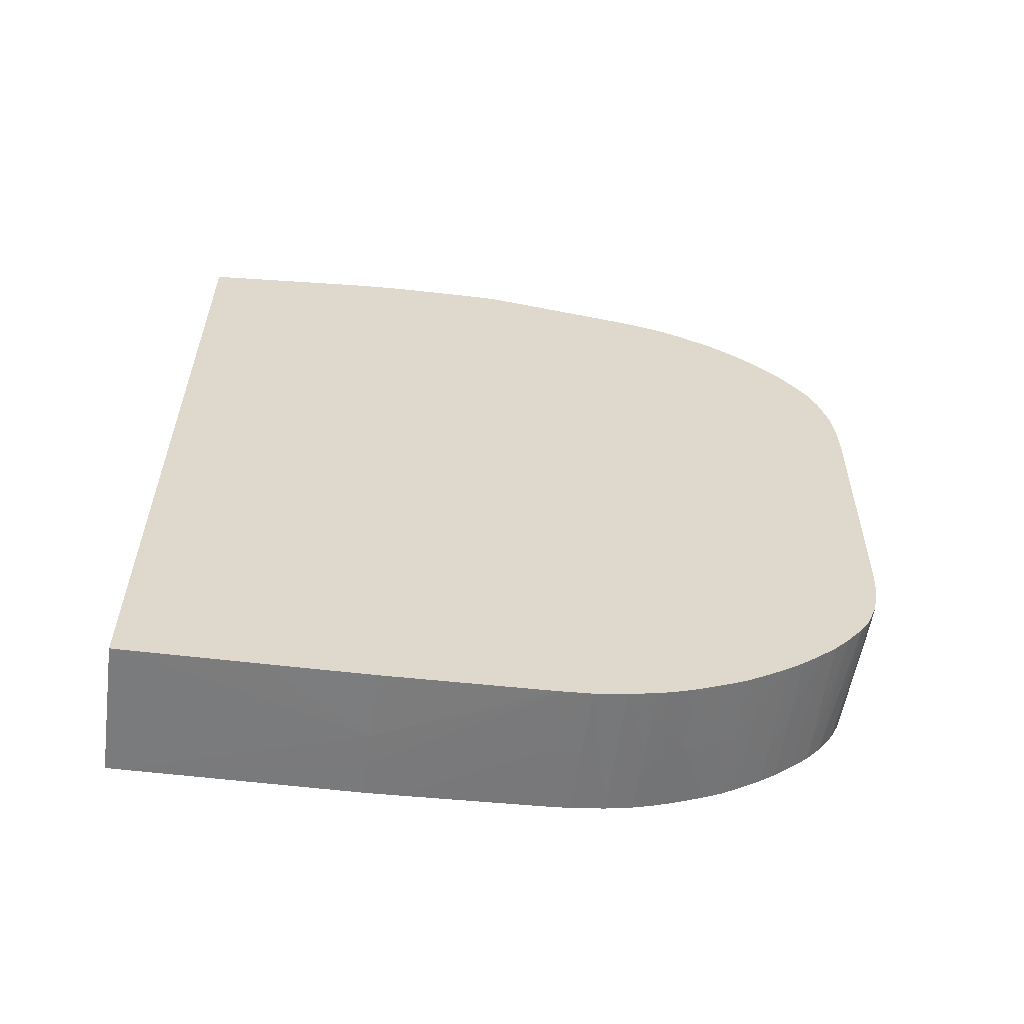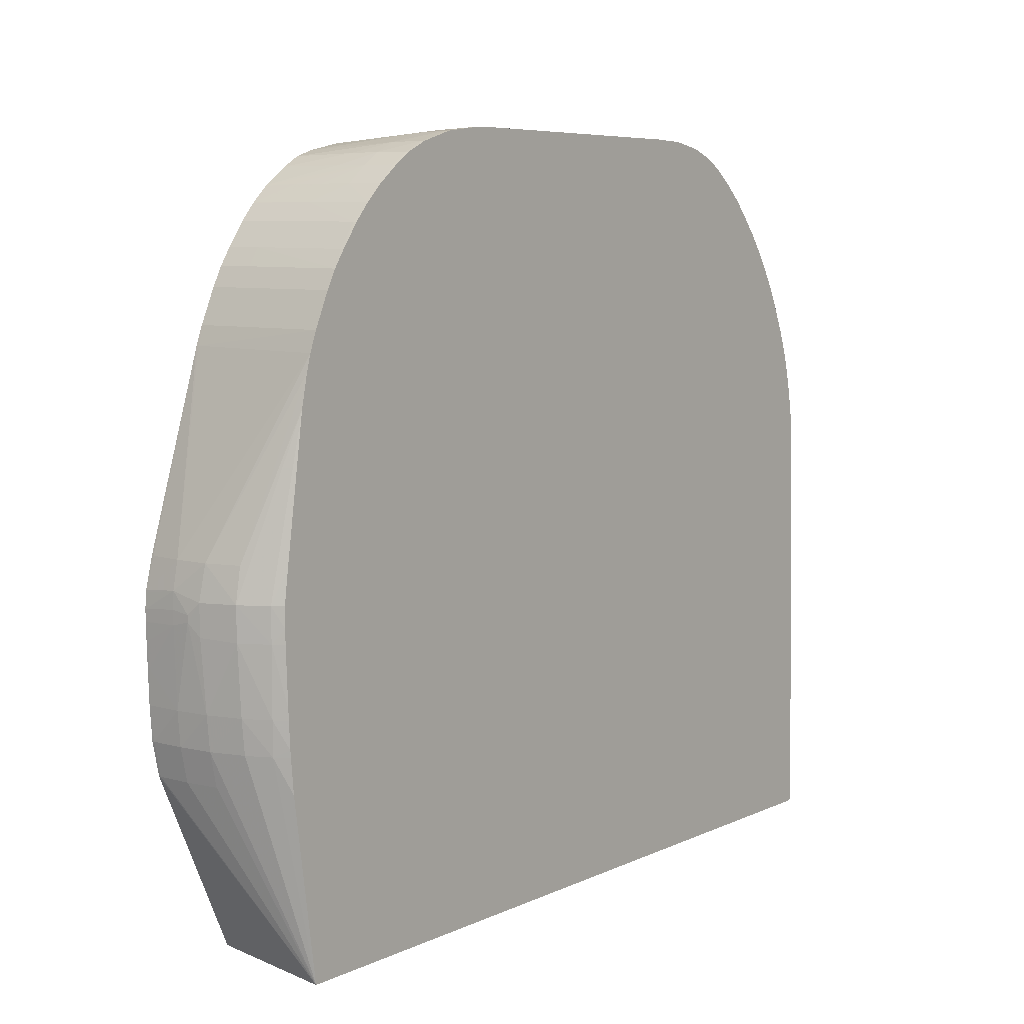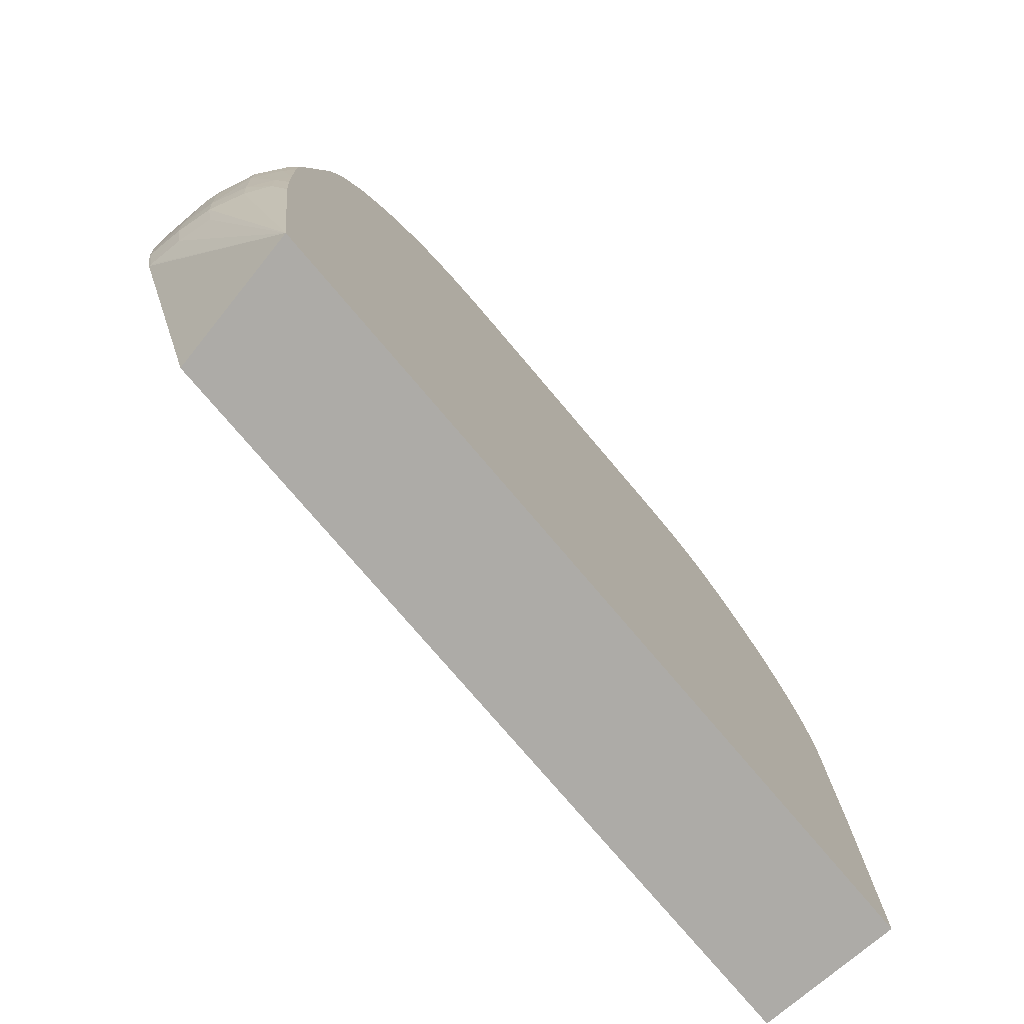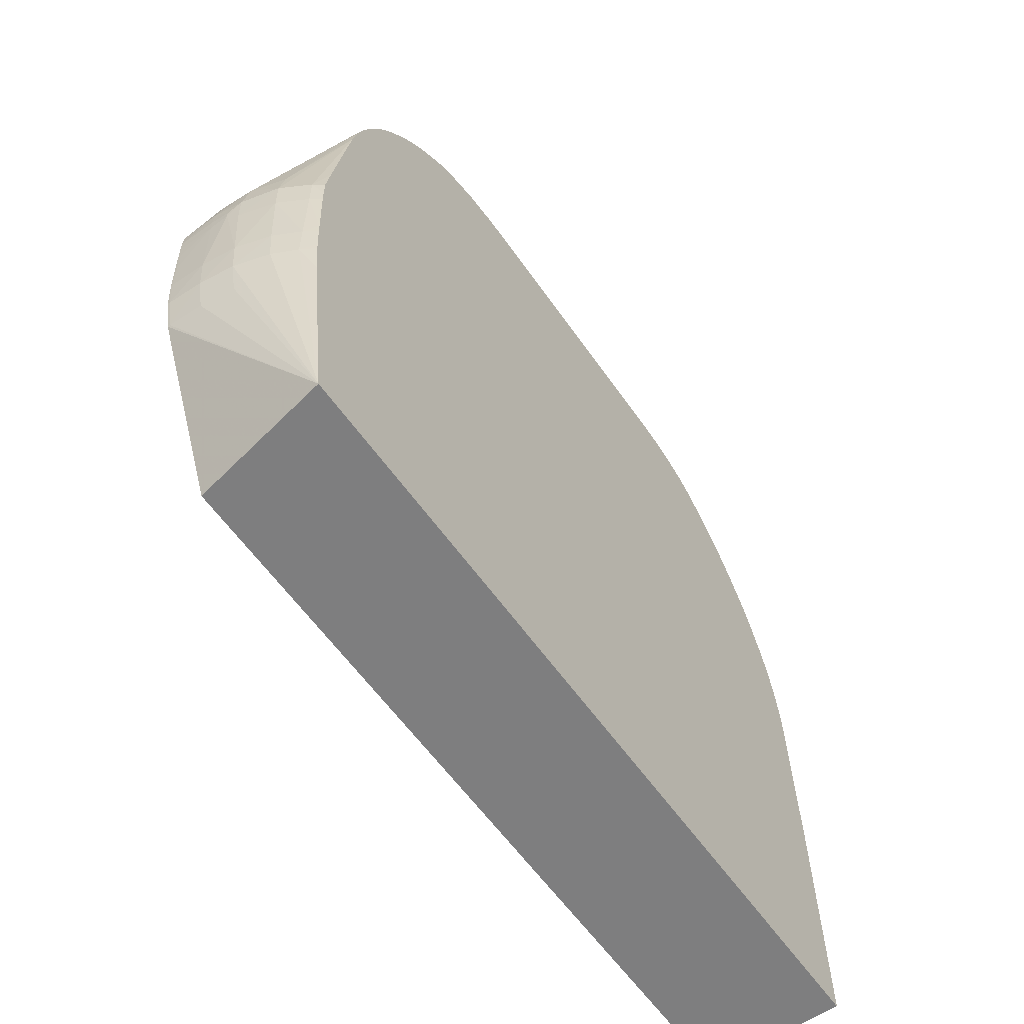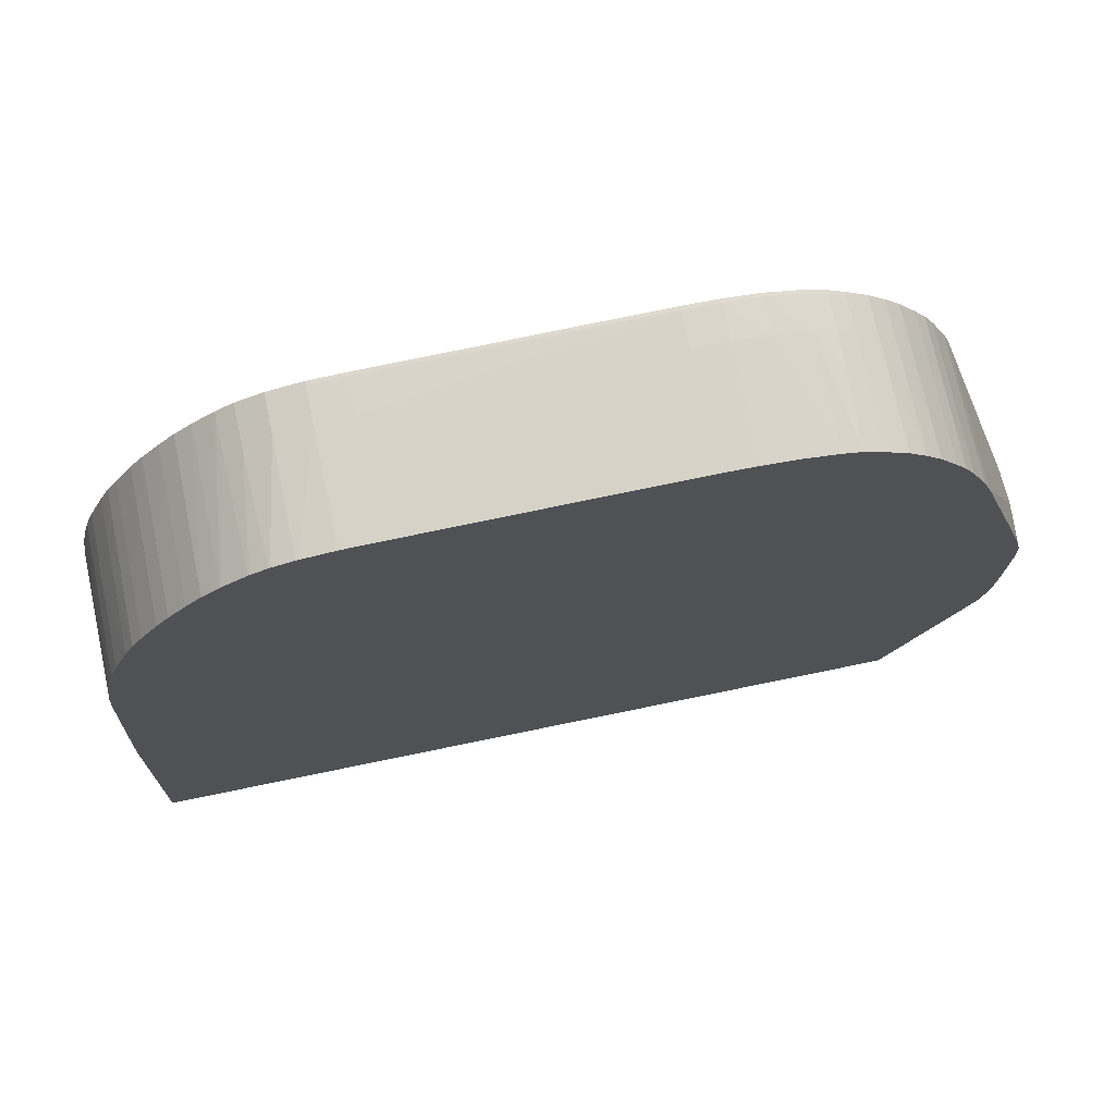
<metadata>
{"format":"obj","ext":"obj","renderer":"f3d","projection":"perspective","resolution":1024,"background":"white","views":[{"elev":-58.4,"azim":-97.7,"up":"+Y"},{"elev":7.7,"azim":-141.4,"up":"+Z"},{"elev":-76.4,"azim":-139.7,"up":"+Z"},{"elev":-59.5,"azim":-145.1,"up":"+Z"},{"elev":72.9,"azim":78.3,"up":"+Z"}]}
</metadata>
<code>
v 24.78 3.603 25.05
v 25.89 3.603 25
v 25.89 4.703 24.97
v 24.78 4.703 25.01
v 24.67 4.703 25.01
v 24.67 3.603 25.05
v 24.67 -5.196 24.91
v 24.78 -5.196 24.91
v 25.89 -5.196 24.86
v 29.26 2.503 24.72
v 29.26 3.603 24.73
v 29.26 -5.115 24.61
v 29.26 3.673 24.73
v 29.26 4.7 24.7
v 29.26 5.803 24.6
v 25.89 5.803 24.85
v 24.78 5.803 24.89
v 24.67 5.686 24.9
v 24.67 -6.296 24.85
v 24.78 -6.296 24.85
v 25.89 -6.296 24.81
v 29.26 -6.215 24.58
v 29.26 6.903 24.37
v 25.89 6.903 24.55
v 24.67 5.803 24.88
v 24.78 6.903 24.56
v 24.67 6.789 24.59
v 24.67 -6.412 24.83
v 24.67 -7.395 24.63
v 24.78 -7.395 24.63
v 25.89 -7.395 24.61
v 29.26 -7.315 24.44
v 29.26 -6.296 24.57
v 29.26 -7.395 24.42
v 29.26 7.511 24.17
v 26.98 7.591 24.22
v 25.89 7.611 24.24
v 24.67 6.903 24.55
v 24.78 7.6 24.23
v 24.67 -7.484 24.6
v 24.78 -8.234 24.31
v 25.89 -8.22 24.3
v 29.26 -8.073 24.25
v 26.98 -8.195 24.28
v 29.26 7.553 24.15
v 29.26 8.061 23.85
v 26.98 8.141 23.86
v 25.89 8.161 23.86
v 24.67 7.594 24.23
v 24.78 8.15 23.85
v 24.67 8.086 23.89
v 24.67 -8.234 24.31
v 24.67 -8.292 24.27
v 24.78 -8.784 23.97
v 25.89 -8.77 23.96
v 29.26 -8.679 23.96
v 29.26 -8.64 23.98
v 29.26 -8.129 24.22
v 29.26 8.85 23.3
v 28.08 8.852 23.31
v 26.98 8.852 23.31
v 25.89 8.847 23.31
v 24.67 8.838 23.3
v 24.67 8.144 23.85
v 24.67 -8.784 23.97
v 24.67 -8.856 23.91
v 29.26 -9.484 23.41
v 29.26 -9.431 23.45
v 29.26 8.888 23.26
v 29.26 9.399 22.78
v 28.08 9.402 22.78
v 26.98 9.402 22.77
v 25.89 9.397 22.76
v 24.67 9.388 22.76
v 24.67 -9.476 23.42
v 24.78 -9.476 23.42
v 29.26 -9.995 22.97
v 29.26 9.436 22.74
v 29.26 9.886 22.23
v 29.18 9.886 22.23
v 28.08 9.883 22.23
v 24.78 9.869 22.21
v 24.67 9.816 22.26
v 24.67 -10.03 22.92
v 29.18 -10.03 22.93
v 29.26 -10.03 22.93
v 29.26 10.44 21.46
v 29.18 10.44 21.46
v 28.08 10.43 21.46
v 25.89 10.42 21.45
v 24.78 10.42 21.44
v 24.67 10.42 21.44
v 24.67 9.866 22.21
v 24.67 -10.52 22.37
v 28.08 -10.53 22.38
v 29.18 -10.53 22.38
v 29.26 -10.53 22.38
v 29.26 10.79 20.91
v 28.08 10.79 20.91
v 24.67 10.79 20.89
v 24.67 10.75 20.95
v 24.67 -10.58 22.3
v 26.98 -11.08 21.73
v 29.26 -11.04 21.78
v 29.26 11.12 20.29
v 29.18 11.12 20.29
v 28.08 11.12 20.29
v 24.67 11.1 20.29
v 24.78 -11.07 21.72
v 24.67 -11.07 21.72
v 28.08 -11.49 21.18
v 29.26 -11.46 21.23
v 29.18 -11.08 21.74
v 29.26 -11.08 21.74
v 29.26 11.62 19.19
v 29.18 11.62 19.19
v 24.67 11.59 19.19
v 24.67 -11.11 21.66
v 24.67 -11.48 21.17
v 25.89 -11.48 21.17
v 28.08 -12.04 20.34
v 29.26 -12 20.4
v 29.18 -11.49 21.19
v 29.26 -11.49 21.19
v 29.26 11.63 19.15
v 29.18 11.84 18.59
v 24.67 11.83 18.55
v 24.67 -11.54 21.08
v 26.98 -12.37 19.78
v 28.08 -12.37 19.79
v 29.18 -12.37 19.79
v 29.18 -12.04 20.34
v 25.89 -12.03 20.32
v 29.26 -12.04 20.34
v 29.26 11.84 18.59
v 28.08 13.86 12.6
v 26.98 13.82 12.6
v 24.67 11.98 18
v 24.67 -12.03 20.31
v 24.67 -12.06 20.25
v 25.89 -12.36 19.77
v 24.67 -12.39 19.7
v 25.89 -12.65 19.19
v 26.98 -12.66 19.19
v 29.26 -12.37 19.79
v 29.26 13.77 12.6
v 29.18 13.78 12.6
v 29.18 14.02 11.63
v 28.08 14.04 11.72
v 27.07 14 11.47
v 25.89 13.71 11.5
v 25.89 13.52 12.6
v 24.67 12.17 17.1
v 24.67 -12.36 19.76
v 24.67 -12.64 19.19
v 24.67 -12.69 19.08
v 24.78 -13.12 18.09
v 29.26 -12.66 19.19
v 26.98 -13.13 18.09
v 29.26 13.79 12.5
v 29.26 14.02 11.61
v 29.26 14.03 11.54
v 29.26 14.06 11.06
v 29.18 14.06 11.08
v 28.08 14.07 11.17
v 27.49 14.06 11.08
v 27.07 13.98 10.45
v 27.49 14.06 10.86
v 25.89 13.69 10.39
v 24.99 13.21 10.39
v 24.99 13.22 11.5
v 24.67 12.19 16.99
v 24.67 -13.12 18.09
v 24.67 -13.15 18.01
v 24.67 -13.39 17.35
v 29.26 -13.09 18.17
v 29.26 -13.39 17.35
v 29.26 -13.12 18.09
v 25.89 -13.39 17.36
v 26.98 -13.39 17.36
v 29.26 14.06 10.7
v 28.08 14.07 10.71
v 26.98 13.87 8.194
v 28.08 13.98 8.194
v 25.89 13.56 8.194
v 25.06 13.15 8.194
v 24.67 12.91 8.535
v 24.67 12.98 10.39
v 24.67 12.99 10.85
v 24.67 12.99 11.5
v 24.67 12.84 12.6
v 24.67 -13.41 17.29
v 28.08 -13.55 16.8
v 29.26 -13.53 16.83
v 25.89 -13.55 16.81
v 26.98 -13.55 16.81
v 29.18 14.06 10.68
v 29.26 14.05 10.07
v 29.18 14.05 10.13
v 29.18 14.02 9.294
v 28.08 13.88 7.094
v 26.98 13.77 7.094
v 29.18 13.98 8.194
v 29.18 13.91 7.094
v 25.89 13.45 7.094
v 25.12 13.1 7.094
v 24.67 12.85 7.318
v 24.67 12.89 8.194
v 24.67 -13.54 16.8
v 24.78 -13.76 15.89
v 29.26 -13.54 16.79
v 24.67 -13.76 15.89
v 29.26 14.02 9.294
v 29.26 13.98 8.194
v 29.18 13.68 5.994
v 28.08 13.65 5.994
v 26.98 13.53 5.994
v 24.67 11.92 0.1394
v 29.26 13.98 8.116
v 29.26 13.9 7.094
v 24.67 12.73 5.987
v 24.67 12.83 7.094
v 24.67 -13.78 15.78
v 26.98 -13.75 15.89
v 29.26 -13.74 15.89
v 29.26 13.67 5.994
v 29.26 13.64 5.926
v 29.26 11.03 0.1394
v 24.67 -14.31 0.1394
v 24.67 -13.94 14.79
v 26.98 -13.92 14.79
v 29.26 -13.89 14.79
v 29.26 -14.3 0.1394
v 24.78 -14.31 0.1394
v 24.67 -14.31 0.4929
v 24.67 -14 13.69
v 24.78 -14 13.69
v 25.89 -13.99 13.69
v 26.98 -13.99 13.69
v 29.26 -13.95 13.77
v 29.26 -14.3 0.571
v 24.78 -14.31 0.4929
v 26.98 -14.21 8.194
v 24.67 -14.24 4.777
v 24.67 -14.19 8.194
v 28.08 -14.21 8.194
v 29.26 -14.16 9.294
v 28.08 -13.97 13.69
v 29.18 -13.96 13.69
v 29.26 -14.2 8.194
v 29.26 -14.2 8.272
f 1 2 3
f 1 3 4
f 1 4 5
f 1 5 6
f 1 6 7
f 1 7 8
f 1 8 9
f 1 9 2
f 2 10 11
f 2 11 3
f 2 9 12
f 2 12 10
f 3 11 13
f 3 13 14
f 3 14 15
f 3 15 16
f 3 16 4
f 4 16 17
f 4 17 5
f 5 17 18
f 5 18 25
f 5 25 27
f 5 27 38
f 5 38 49
f 5 49 51
f 5 51 64
f 5 64 63
f 5 63 74
f 5 74 83
f 5 83 93
f 5 93 92
f 5 92 101
f 5 101 100
f 5 100 108
f 5 108 117
f 5 117 127
f 5 127 138
f 5 138 153
f 5 153 172
f 5 172 191
f 5 191 190
f 5 190 189
f 5 189 188
f 5 188 187
f 5 187 208
f 5 208 207
f 5 207 222
f 5 222 221
f 5 221 218
f 5 218 229
f 5 229 235
f 5 235 244
f 5 244 245
f 5 245 236
f 5 236 230
f 5 230 223
f 5 223 212
f 5 212 209
f 5 209 192
f 5 192 175
f 5 175 174
f 5 174 173
f 5 173 156
f 5 156 155
f 5 155 142
f 5 142 154
f 5 154 140
f 5 140 139
f 5 139 128
f 5 128 119
f 5 119 118
f 5 118 110
f 5 110 102
f 5 102 94
f 5 94 84
f 5 84 75
f 5 75 66
f 5 66 65
f 5 65 53
f 5 53 52
f 5 52 40
f 5 40 29
f 5 29 28
f 5 28 19
f 5 19 7
f 5 7 6
f 7 19 20
f 7 20 8
f 8 20 21
f 8 21 9
f 9 21 22
f 9 22 12
f 10 12 22
f 10 22 33
f 10 33 32
f 10 32 34
f 10 34 43
f 10 43 58
f 10 58 57
f 10 57 56
f 10 56 68
f 10 68 67
f 10 67 77
f 10 77 86
f 10 86 97
f 10 97 104
f 10 104 114
f 10 114 112
f 10 112 124
f 10 124 122
f 10 122 134
f 10 134 145
f 10 145 158
f 10 158 176
f 10 176 178
f 10 178 177
f 10 177 194
f 10 194 211
f 10 211 225
f 10 225 232
f 10 232 240
f 10 240 247
f 10 247 251
f 10 251 250
f 10 250 241
f 10 241 233
f 10 233 228
f 10 228 227
f 10 227 226
f 10 226 220
f 10 220 219
f 10 219 214
f 10 214 213
f 10 213 198
f 10 198 181
f 10 181 163
f 10 163 162
f 10 162 161
f 10 161 160
f 10 160 146
f 10 146 135
f 10 135 125
f 10 125 115
f 10 115 105
f 10 105 98
f 10 98 87
f 10 87 79
f 10 79 78
f 10 78 70
f 10 70 69
f 10 69 59
f 10 59 46
f 10 46 45
f 10 45 35
f 10 35 23
f 10 23 15
f 10 15 14
f 10 14 13
f 10 13 11
f 15 23 16
f 16 23 24
f 16 24 17
f 17 25 18
f 17 24 26
f 17 26 27
f 17 27 25
f 19 28 20
f 20 28 29
f 20 29 30
f 20 30 31
f 20 31 21
f 21 32 33
f 21 33 22
f 21 31 34
f 21 34 32
f 23 35 24
f 24 35 36
f 24 36 37
f 24 37 26
f 26 38 27
f 26 37 39
f 26 39 38
f 29 40 30
f 30 40 41
f 30 41 42
f 30 42 31
f 31 43 34
f 31 42 44
f 31 44 43
f 35 45 36
f 36 45 46
f 36 46 47
f 36 47 37
f 37 47 48
f 37 48 39
f 38 39 49
f 39 48 50
f 39 50 51
f 39 51 49
f 40 52 41
f 41 52 53
f 41 53 54
f 41 54 55
f 41 55 42
f 42 55 56
f 42 56 57
f 42 57 44
f 43 44 58
f 44 57 58
f 46 59 47
f 47 59 48
f 48 59 60
f 48 60 61
f 48 61 62
f 48 62 63
f 48 63 50
f 50 64 51
f 50 63 64
f 53 65 54
f 54 65 66
f 54 66 67
f 54 67 68
f 54 68 55
f 55 68 56
f 59 69 60
f 60 69 70
f 60 70 61
f 61 70 71
f 61 71 72
f 61 72 62
f 62 72 73
f 62 73 74
f 62 74 63
f 66 75 76
f 66 76 67
f 67 76 77
f 70 78 71
f 71 78 79
f 71 79 80
f 71 80 72
f 72 80 81
f 72 81 82
f 72 82 73
f 73 82 74
f 74 82 83
f 75 84 85
f 75 85 77
f 75 77 76
f 77 85 86
f 79 87 88
f 79 88 80
f 80 88 89
f 80 89 81
f 81 89 90
f 81 90 82
f 82 90 91
f 82 91 92
f 82 92 93
f 82 93 83
f 84 94 95
f 84 95 96
f 84 96 85
f 85 96 97
f 85 97 86
f 87 98 99
f 87 99 88
f 88 99 89
f 89 99 100
f 89 100 90
f 90 100 101
f 90 101 91
f 91 101 92
f 94 102 95
f 95 102 103
f 95 103 104
f 95 104 96
f 96 104 97
f 98 105 106
f 98 106 99
f 99 106 107
f 99 107 100
f 100 107 108
f 102 109 103
f 102 110 109
f 103 111 112
f 103 112 113
f 103 113 104
f 103 109 111
f 104 113 114
f 105 115 116
f 105 116 106
f 106 116 107
f 107 116 108
f 108 116 117
f 109 110 118
f 109 118 119
f 109 119 120
f 109 120 111
f 111 120 121
f 111 121 122
f 111 122 123
f 111 123 112
f 112 114 113
f 112 123 124
f 115 125 116
f 116 125 126
f 116 126 117
f 117 126 127
f 119 128 121
f 119 121 120
f 121 129 130
f 121 130 131
f 121 131 132
f 121 132 122
f 121 128 133
f 121 133 129
f 122 124 123
f 122 132 134
f 125 135 126
f 126 135 136
f 126 136 127
f 127 136 137
f 127 137 138
f 128 139 133
f 129 133 140
f 129 140 141
f 129 141 142
f 129 142 143
f 129 143 144
f 129 144 130
f 130 144 131
f 131 145 134
f 131 134 132
f 131 144 158
f 131 158 145
f 133 139 140
f 135 146 147
f 135 147 136
f 136 147 148
f 136 148 149
f 136 149 137
f 137 149 150
f 137 150 151
f 137 151 152
f 137 152 138
f 138 152 153
f 140 154 141
f 141 154 142
f 142 155 143
f 143 155 156
f 143 156 157
f 143 157 144
f 144 157 159
f 144 159 158
f 146 160 147
f 147 160 161
f 147 161 148
f 148 161 162
f 148 162 149
f 149 162 163
f 149 163 164
f 149 164 165
f 149 165 166
f 149 166 150
f 150 167 151
f 150 166 168
f 150 168 167
f 151 167 169
f 151 169 170
f 151 170 171
f 151 171 172
f 151 172 152
f 152 172 153
f 156 173 157
f 157 173 174
f 157 174 175
f 157 175 159
f 158 159 176
f 159 177 178
f 159 178 176
f 159 175 179
f 159 179 180
f 159 180 177
f 163 181 182
f 163 182 165
f 163 165 164
f 165 182 168
f 165 168 166
f 167 183 169
f 167 168 183
f 168 182 184
f 168 184 183
f 169 183 185
f 169 185 186
f 169 186 170
f 170 186 187
f 170 187 188
f 170 188 189
f 170 189 171
f 171 189 190
f 171 190 191
f 171 191 172
f 175 192 179
f 177 180 193
f 177 193 194
f 179 192 195
f 179 195 196
f 179 196 180
f 180 196 193
f 181 197 182
f 181 198 199
f 181 199 197
f 182 197 199
f 182 199 200
f 182 200 184
f 183 201 202
f 183 202 185
f 183 184 201
f 184 203 204
f 184 204 201
f 184 200 203
f 185 205 206
f 185 206 186
f 185 202 205
f 186 206 207
f 186 207 208
f 186 208 187
f 192 209 195
f 193 196 210
f 193 210 211
f 193 211 194
f 195 212 210
f 195 210 196
f 195 209 212
f 198 213 200
f 198 200 199
f 200 213 214
f 200 214 203
f 201 215 216
f 201 216 217
f 201 217 202
f 201 204 215
f 202 217 218
f 202 218 205
f 203 214 204
f 204 214 219
f 204 219 220
f 204 220 226
f 204 226 215
f 205 218 206
f 206 218 221
f 206 221 222
f 206 222 207
f 210 212 223
f 210 223 224
f 210 224 211
f 211 224 225
f 215 226 218
f 215 218 216
f 216 218 217
f 218 226 227
f 218 227 228
f 218 228 233
f 218 233 234
f 218 234 229
f 223 230 224
f 224 230 225
f 225 230 231
f 225 231 232
f 229 234 235
f 230 236 237
f 230 237 238
f 230 238 239
f 230 239 231
f 231 239 232
f 232 239 240
f 233 241 234
f 234 241 242
f 234 242 235
f 235 242 243
f 235 243 244
f 236 245 243
f 236 243 237
f 237 243 246
f 237 246 247
f 237 247 238
f 238 247 239
f 239 247 248
f 239 248 240
f 240 248 249
f 240 249 247
f 241 250 246
f 241 246 243
f 241 243 242
f 243 245 244
f 246 250 251
f 246 251 247
f 247 249 248

</code>
